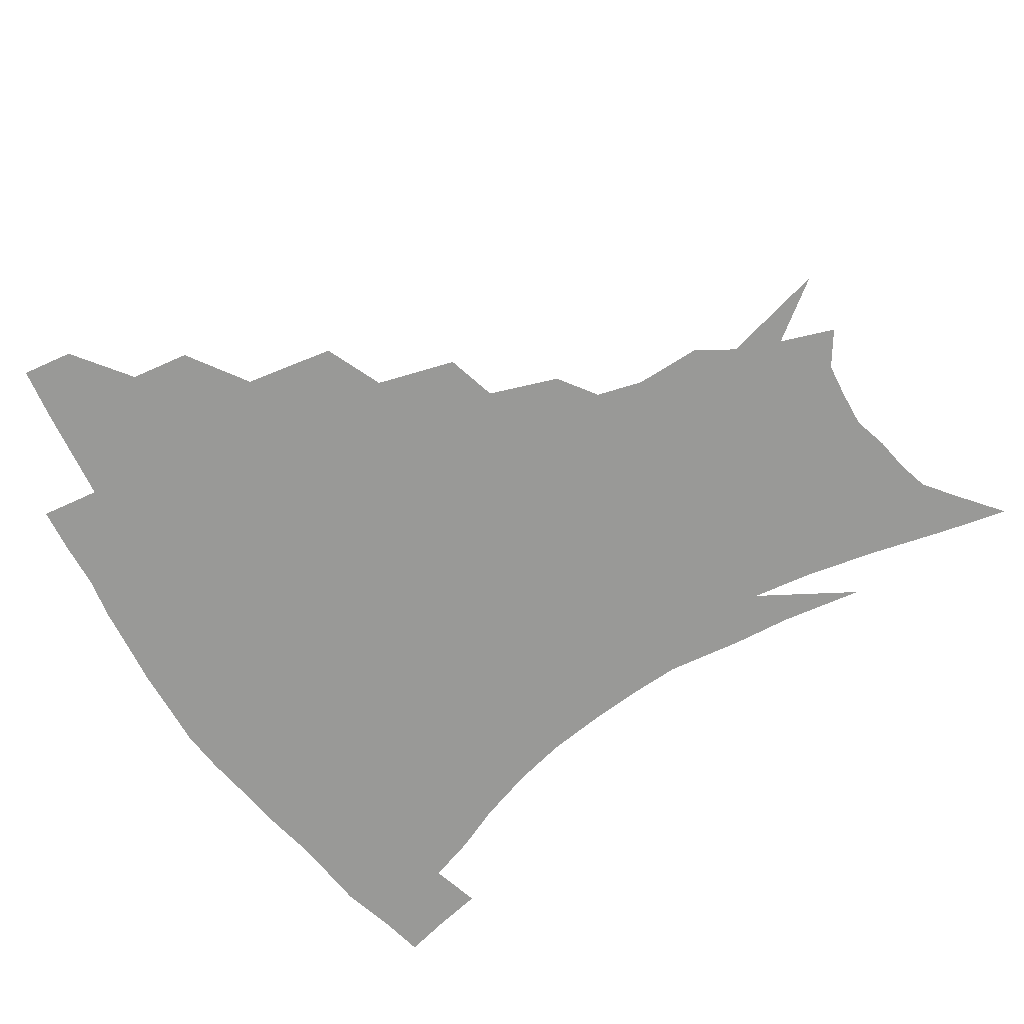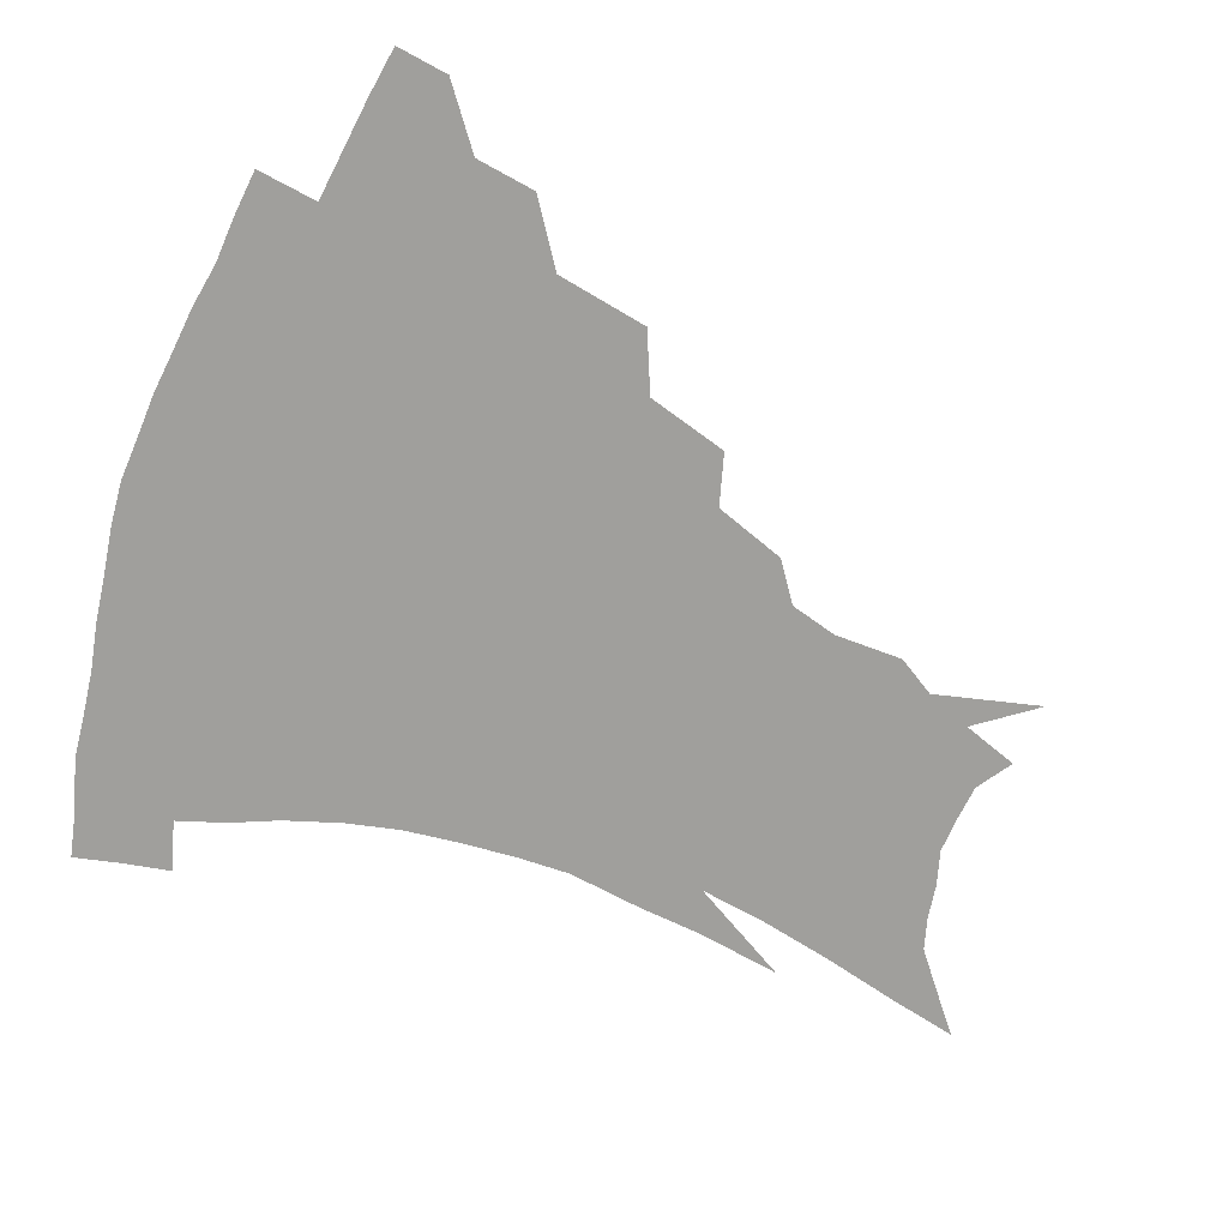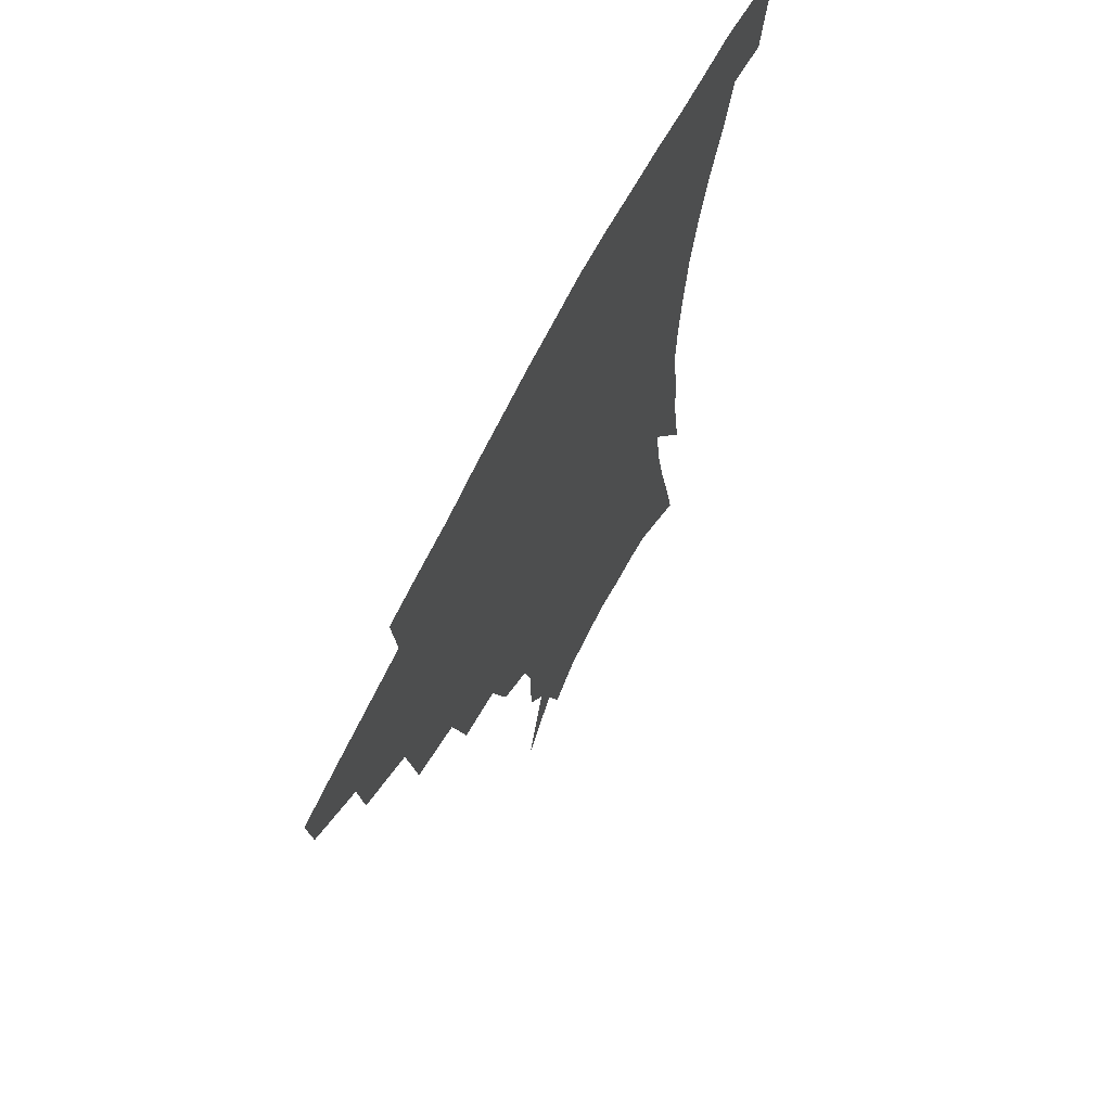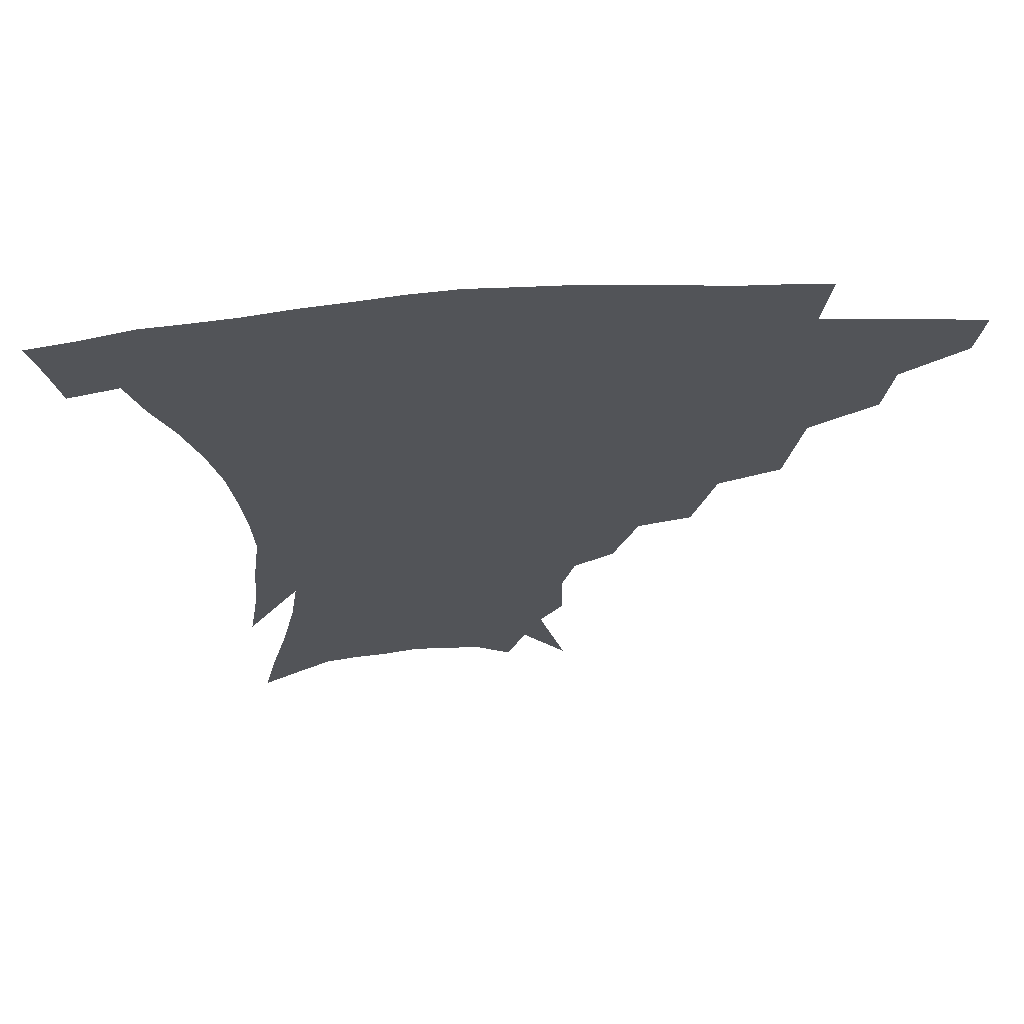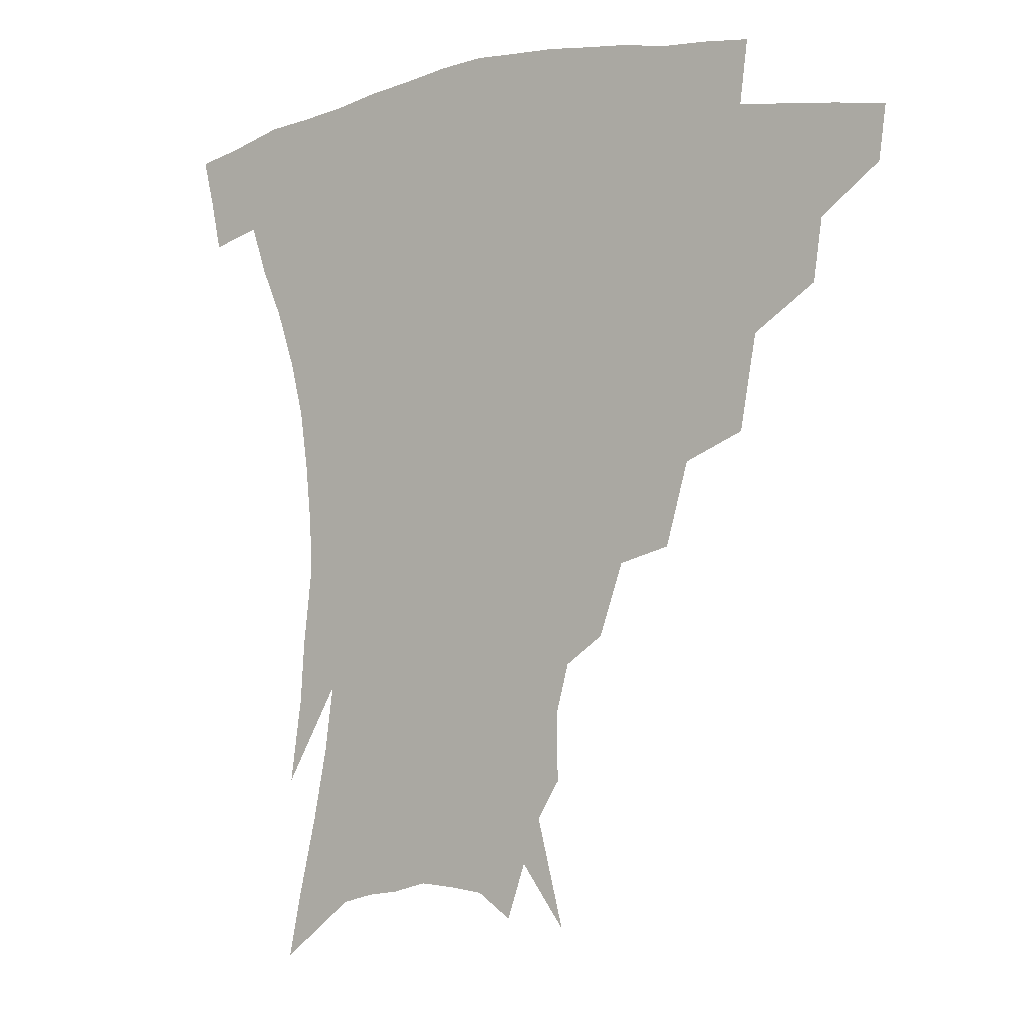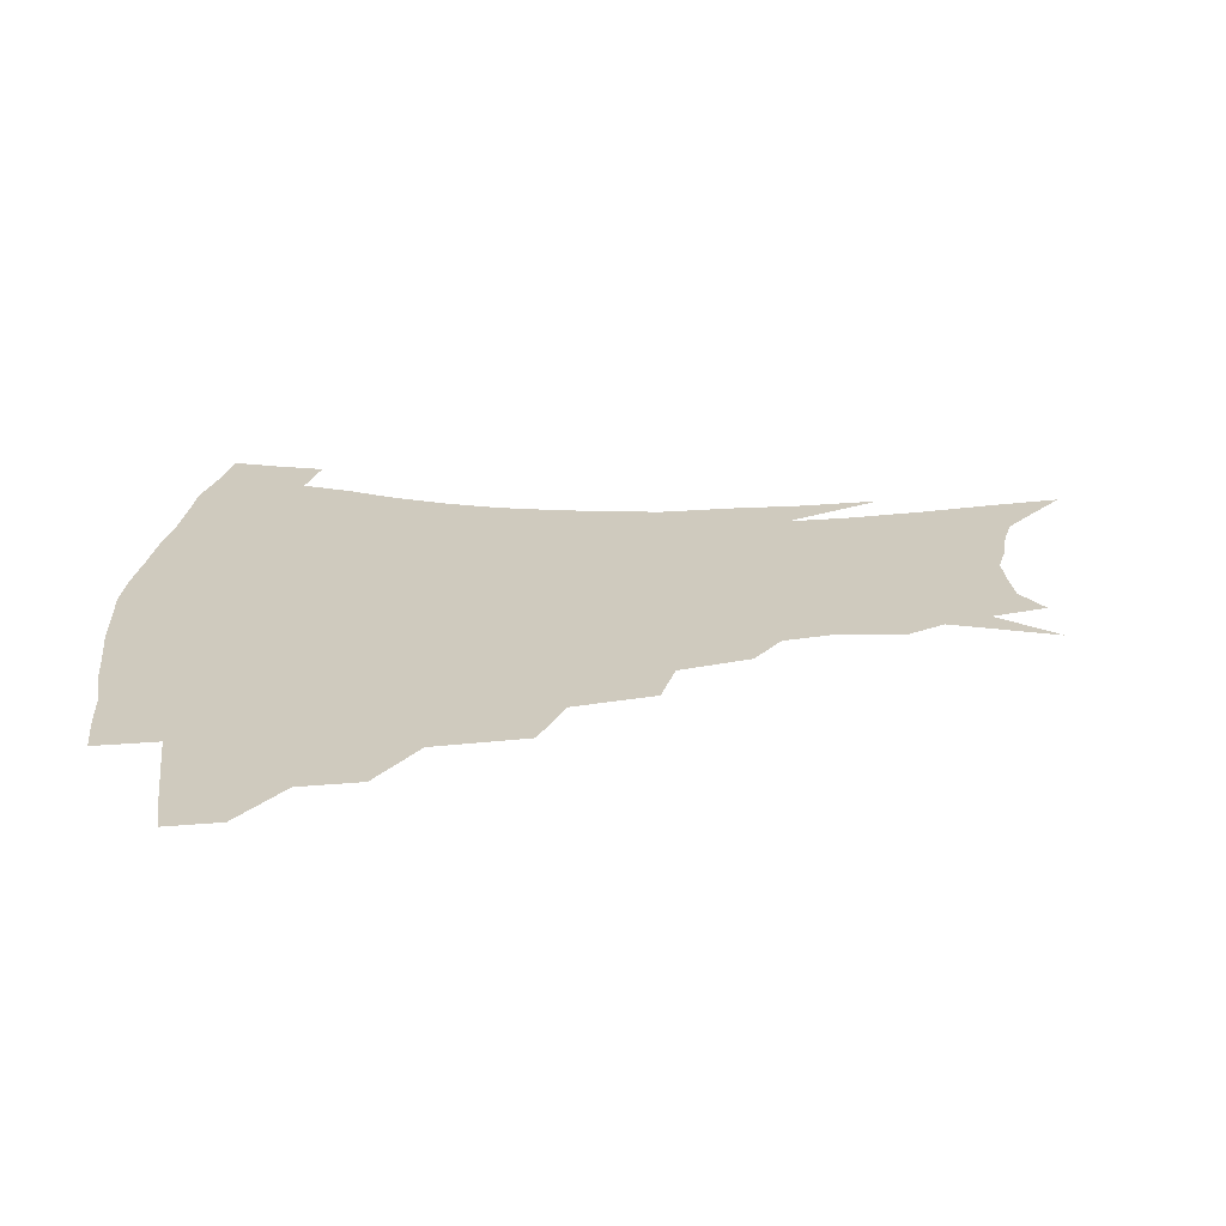
<metadata>
{"format":"obj","ext":"obj","renderer":"f3d","projection":"perspective","resolution":1024,"background":"white","views":[{"elev":-68.8,"azim":-58.1,"up":"+Z"},{"elev":-71.2,"azim":-111.0,"up":"+Z"},{"elev":67.1,"azim":-63.4,"up":"+Y"},{"elev":66.4,"azim":176.7,"up":"+Y"},{"elev":-2.5,"azim":-144.9,"up":"+Y"},{"elev":23.2,"azim":-91.1,"up":"+Z"}]}
</metadata>
<code>
v 455 337.6 0
v 452.9 354.1 0
v 476.5 303.9 0
v 473.9 323.1 0
v 471.8 340 0
v 469.1 356.4 0
v 501.4 261 0
v 496.4 290.2 0
v 492.9 309.9 0
v 490.2 326.7 0
v 487.5 342.3 0
v 485.6 358.2 0
v 527.5 226.8 0
v 520.4 252.5 0
v 514.3 273.2 0
v 510.8 297.9 0
v 508 314.5 0
v 505.3 329.4 0
v 503.2 344.5 0
v 501.2 359.9 0
v 498.8 379.3 0
v 551.6 199.4 0
v 544 221.9 0
v 536.6 239.2 0
v 531.9 267 0
v 527.8 284.2 0
v 524.7 301.1 0
v 522.2 317.3 0
v 520 332 0
v 518 346.3 0
v 515.8 361.3 0
v 513.4 380.6 0
v 567.9 153.7 0
v 568.1 175.5 0
v 564.1 190.4 0
v 557.9 212.7 0
v 551.9 234.3 0
v 547.3 256.5 0
v 543.9 275.6 0
v 541.2 291.4 0
v 538.5 305.2 0
v 536.2 319.5 0
v 534.2 333.5 0
v 532.6 348.2 0
v 530.3 364.2 0
v 528.2 381.3 0
v 566.4 107.9 0
v 575.1 141.7 0
v 576.3 164.7 0
v 574.7 184.9 0
v 570.3 204.2 0
v 565.6 220.5 0
v 561 243.5 0
v 558.1 263.4 0
v 555.6 280 0
v 553.7 294.2 0
v 552.4 309.1 0
v 550.6 322.2 0
v 548.6 335.6 0
v 547.3 349.7 0
v 545 365.4 0
v 542.5 383.6 0
v 580.8 127.2 0
v 584.1 149.4 0
v 584.3 176.3 0
v 581.6 193.3 0
v 577.8 211.5 0
v 574.1 230.6 0
v 570.9 249.2 0
v 569.1 270.1 0
v 567.1 281.9 0
v 566.2 297.4 0
v 565.3 311.3 0
v 564.3 324.2 0
v 564.4 337.4 0
v 561.4 351.4 0
v 559.7 365.7 0
v 556.7 384.8 0
v 586.8 109.5 0
v 591.8 137 0
v 592.9 159.1 0
v 591.8 180.2 0
v 589.1 200.8 0
v 586.1 218 0
v 583.2 238.9 0
v 581.2 254.8 0
v 579.8 272.6 0
v 578.8 285.3 0
v 578.6 300.5 0
v 577.7 312.5 0
v 577 324.6 0
v 576.9 338.3 0
v 575 352.2 0
v 573.7 365.8 0
v 570.5 386.1 0
v 598 116.9 0
v 601.1 140.6 0
v 601.1 163.6 0
v 599.6 183.3 0
v 597.2 202.1 0
v 594.7 220.7 0
v 592.7 239 0
v 591.2 258.6 0
v 590.4 273.4 0
v 590.2 287 0
v 590.3 301.9 0
v 589.7 313.2 0
v 589.8 325.9 0
v 590 338.9 0
v 588.5 353.1 0
v 587.1 367.6 0
v 584.6 386.5 0
v 609.2 118 0
v 610.2 143.4 0
v 609.3 164.2 0
v 607.5 186.3 0
v 605.2 206.1 0
v 603.4 223.6 0
v 602 243.7 0
v 601.3 258.6 0
v 601.1 272.5 0
v 601.3 288.4 0
v 601.7 302 0
v 602.4 314.5 0
v 602.4 326.5 0
v 602.6 339.1 0
v 601.9 353.3 0
v 601.1 368.1 0
v 598.5 387 0
v 620.8 118.5 0
v 619 145.2 0
v 617.5 165.5 0
v 615.4 188.3 0
v 613.7 206.5 0
v 612.1 225.1 0
v 611.3 243.7 0
v 611.2 258.3 0
v 611.6 274.5 0
v 612.2 288.8 0
v 613.1 301 0
v 614.4 314.9 0
v 615.3 327.1 0
v 615.4 339.7 0
v 615.3 353.1 0
v 615.9 366.8 0
v 613.1 385.5 0
v 632.1 115.1 0
v 628.2 143.5 0
v 625.7 165.9 0
v 623.4 189.1 0
v 622 207.3 0
v 621 224.6 0
v 620.5 242.2 0
v 621 256.5 0
v 621.7 272.3 0
v 622.7 286.4 0
v 624.3 300 0
v 625.9 313.2 0
v 627.8 326.5 0
v 629.4 338.6 0
v 630.1 351.2 0
v 631.2 363.9 0
v 628.2 382.9 0
v 642.9 113.3 0
v 637.6 140.7 0
v 634.1 164.8 0
v 631.7 186.8 0
v 630.5 205.2 0
v 630 221.7 0
v 629.9 237.7 0
v 630.3 254 0
v 631.4 271.2 0
v 633 284.2 0
v 635.2 299.8 0
v 637.6 312.5 0
v 639.9 325.1 0
v 641.9 337.3 0
v 644 349.7 0
v 644.5 362.9 0
v 642.8 380.7 0
v 653.2 110.3 0
v 648 134.4 0
v 643.3 160.2 0
v 640.6 181.9 0
v 639.3 200.4 0
v 639 217.1 0
v 639 233.2 0
v 639.6 249.5 0
v 640.6 268 0
v 642.8 282.9 0
v 645.4 296.1 0
v 648.6 310.8 0
v 651.6 323.1 0
v 654.6 335.6 0
v 657.2 347.9 0
v 658 361.6 0
v 657.8 377.6 0
v 665.1 100.7 0
v 659.8 124.4 0
v 653.9 151.3 0
v 650.9 172 0
v 648.9 192.1 0
v 648.3 209.9 0
v 648 227.7 0
v 648.4 245 0
v 649.7 262.2 0
v 652 278.3 0
v 655.2 295.3 0
v 659 306.9 0
v 663 320.5 0
v 666.5 332.8 0
v 670.1 345.9 0
v 671.2 361 0
v 672.1 375.5 0
v 677.4 90.55 0
v 672.9 111.7 0
v 666.8 137.3 0
v 662.1 160.6 0
v 659.2 181.4 0
v 658.1 200.9 0
v 657.3 219.6 0
v 657.9 235.3 0
v 658.9 253.5 0
v 660.8 271.3 0
v 663.9 288.6 0
v 668.6 301 0
v 673.8 316.8 0
v 678.5 330 0
v 682.3 343.4 0
v 684.9 358.3 0
v 686.1 373.9 0
v 677.1 149.7 0
v 673.1 176.8 0
v 671.6 196.6 0
v 668.5 221.4 0
v 669.2 237.9 0
v 670.8 255.5 0
v 673.3 274.3 0
v 677.4 291.4 0
v 683.4 309.5 0
v 690 324.4 0
v 695.2 339.9 0
v 699.8 354.4 0
v 703.7 368.6 0
v 711.2 335.1 0
v 714.4 350.9 0
v 717.9 365.3 0
f 4 5 1
f 1 5 2
f 5 6 2
f 8 9 3
f 3 9 4
f 9 10 4
f 4 10 5
f 10 11 5
f 5 11 6
f 11 12 6
f 14 15 7
f 7 15 8
f 15 16 8
f 8 16 9
f 16 17 9
f 9 17 10
f 17 18 10
f 10 18 11
f 18 19 11
f 11 19 12
f 19 20 12
f 23 24 13
f 13 24 14
f 24 25 14
f 14 25 15
f 25 26 15
f 15 26 16
f 26 27 16
f 16 27 17
f 27 28 17
f 17 28 18
f 28 29 18
f 18 29 19
f 29 30 19
f 19 30 20
f 30 31 20
f 20 31 21
f 31 32 21
f 35 36 22
f 22 36 23
f 36 37 23
f 23 37 24
f 37 38 24
f 24 38 25
f 38 39 25
f 25 39 26
f 39 40 26
f 26 40 27
f 40 41 27
f 27 41 28
f 41 42 28
f 28 42 29
f 42 43 29
f 29 43 30
f 43 44 30
f 30 44 31
f 44 45 31
f 31 45 32
f 45 46 32
f 48 49 33
f 33 49 34
f 49 50 34
f 34 50 35
f 50 51 35
f 35 51 36
f 51 52 36
f 36 52 37
f 52 53 37
f 37 53 38
f 53 54 38
f 38 54 39
f 54 55 39
f 39 55 40
f 55 56 40
f 40 56 41
f 56 57 41
f 41 57 42
f 57 58 42
f 42 58 43
f 58 59 43
f 43 59 44
f 59 60 44
f 44 60 45
f 60 61 45
f 45 61 46
f 61 62 46
f 47 63 48
f 63 64 48
f 48 64 49
f 64 65 49
f 49 65 50
f 65 66 50
f 50 66 51
f 66 67 51
f 51 67 52
f 67 68 52
f 52 68 53
f 68 69 53
f 53 69 54
f 69 70 54
f 54 70 55
f 70 71 55
f 55 71 56
f 71 72 56
f 56 72 57
f 72 73 57
f 57 73 58
f 73 74 58
f 58 74 59
f 74 75 59
f 59 75 60
f 75 76 60
f 60 76 61
f 76 77 61
f 61 77 62
f 77 78 62
f 79 80 63
f 63 80 64
f 80 81 64
f 64 81 65
f 81 82 65
f 65 82 66
f 82 83 66
f 66 83 67
f 83 84 67
f 67 84 68
f 84 85 68
f 68 85 69
f 85 86 69
f 69 86 70
f 86 87 70
f 70 87 71
f 87 88 71
f 71 88 72
f 88 89 72
f 72 89 73
f 89 90 73
f 73 90 74
f 90 91 74
f 74 91 75
f 91 92 75
f 75 92 76
f 92 93 76
f 76 93 77
f 93 94 77
f 77 94 78
f 94 95 78
f 79 96 80
f 96 97 80
f 80 97 81
f 97 98 81
f 81 98 82
f 98 99 82
f 82 99 83
f 99 100 83
f 83 100 84
f 100 101 84
f 84 101 85
f 101 102 85
f 85 102 86
f 102 103 86
f 86 103 87
f 103 104 87
f 87 104 88
f 104 105 88
f 88 105 89
f 105 106 89
f 89 106 90
f 106 107 90
f 90 107 91
f 107 108 91
f 91 108 92
f 108 109 92
f 92 109 93
f 109 110 93
f 93 110 94
f 110 111 94
f 94 111 95
f 111 112 95
f 96 113 97
f 113 114 97
f 97 114 98
f 114 115 98
f 98 115 99
f 115 116 99
f 99 116 100
f 116 117 100
f 100 117 101
f 117 118 101
f 101 118 102
f 118 119 102
f 102 119 103
f 119 120 103
f 103 120 104
f 120 121 104
f 104 121 105
f 121 122 105
f 105 122 106
f 122 123 106
f 106 123 107
f 123 124 107
f 107 124 108
f 124 125 108
f 108 125 109
f 125 126 109
f 109 126 110
f 126 127 110
f 110 127 111
f 127 128 111
f 111 128 112
f 128 129 112
f 113 130 114
f 130 131 114
f 114 131 115
f 131 132 115
f 115 132 116
f 132 133 116
f 116 133 117
f 133 134 117
f 117 134 118
f 134 135 118
f 118 135 119
f 135 136 119
f 119 136 120
f 136 137 120
f 120 137 121
f 137 138 121
f 121 138 122
f 138 139 122
f 122 139 123
f 139 140 123
f 123 140 124
f 140 141 124
f 124 141 125
f 141 142 125
f 125 142 126
f 142 143 126
f 126 143 127
f 143 144 127
f 127 144 128
f 144 145 128
f 128 145 129
f 145 146 129
f 130 147 131
f 147 148 131
f 131 148 132
f 148 149 132
f 132 149 133
f 149 150 133
f 133 150 134
f 150 151 134
f 134 151 135
f 151 152 135
f 135 152 136
f 152 153 136
f 136 153 137
f 153 154 137
f 137 154 138
f 154 155 138
f 138 155 139
f 155 156 139
f 139 156 140
f 156 157 140
f 140 157 141
f 157 158 141
f 141 158 142
f 158 159 142
f 142 159 143
f 159 160 143
f 143 160 144
f 160 161 144
f 144 161 145
f 161 162 145
f 145 162 146
f 162 163 146
f 147 164 148
f 164 165 148
f 148 165 149
f 165 166 149
f 149 166 150
f 166 167 150
f 150 167 151
f 167 168 151
f 151 168 152
f 168 169 152
f 152 169 153
f 169 170 153
f 153 170 154
f 170 171 154
f 154 171 155
f 171 172 155
f 155 172 156
f 172 173 156
f 156 173 157
f 173 174 157
f 157 174 158
f 174 175 158
f 158 175 159
f 175 176 159
f 159 176 160
f 176 177 160
f 160 177 161
f 177 178 161
f 161 178 162
f 178 179 162
f 162 179 163
f 179 180 163
f 164 181 165
f 181 182 165
f 165 182 166
f 182 183 166
f 166 183 167
f 183 184 167
f 167 184 168
f 184 185 168
f 168 185 169
f 185 186 169
f 169 186 170
f 186 187 170
f 170 187 171
f 187 188 171
f 171 188 172
f 188 189 172
f 172 189 173
f 189 190 173
f 173 190 174
f 190 191 174
f 174 191 175
f 191 192 175
f 175 192 176
f 192 193 176
f 176 193 177
f 193 194 177
f 177 194 178
f 194 195 178
f 178 195 179
f 195 196 179
f 179 196 180
f 196 197 180
f 181 198 182
f 198 199 182
f 182 199 183
f 199 200 183
f 183 200 184
f 200 201 184
f 184 201 185
f 201 202 185
f 185 202 186
f 202 203 186
f 186 203 187
f 203 204 187
f 187 204 188
f 204 205 188
f 188 205 189
f 205 206 189
f 189 206 190
f 206 207 190
f 190 207 191
f 207 208 191
f 191 208 192
f 208 209 192
f 192 209 193
f 209 210 193
f 193 210 194
f 210 211 194
f 194 211 195
f 211 212 195
f 195 212 196
f 212 213 196
f 196 213 197
f 213 214 197
f 198 215 199
f 215 216 199
f 199 216 200
f 216 217 200
f 200 217 201
f 217 218 201
f 201 218 202
f 218 219 202
f 202 219 203
f 219 220 203
f 203 220 204
f 220 221 204
f 204 221 205
f 221 222 205
f 205 222 206
f 222 223 206
f 206 223 207
f 223 224 207
f 207 224 208
f 224 225 208
f 208 225 209
f 225 226 209
f 209 226 210
f 226 227 210
f 210 227 211
f 227 228 211
f 211 228 212
f 228 229 212
f 212 229 213
f 229 230 213
f 213 230 214
f 230 231 214
f 219 232 220
f 232 233 220
f 220 233 221
f 233 234 221
f 221 234 222
f 234 235 222
f 222 235 223
f 235 236 223
f 223 236 224
f 236 237 224
f 224 237 225
f 237 238 225
f 225 238 226
f 238 239 226
f 226 239 227
f 239 240 227
f 227 240 228
f 240 241 228
f 228 241 229
f 241 242 229
f 229 242 230
f 242 243 230
f 230 243 231
f 243 244 231
f 242 245 243
f 245 246 243
f 243 246 244
f 246 247 244

</code>
